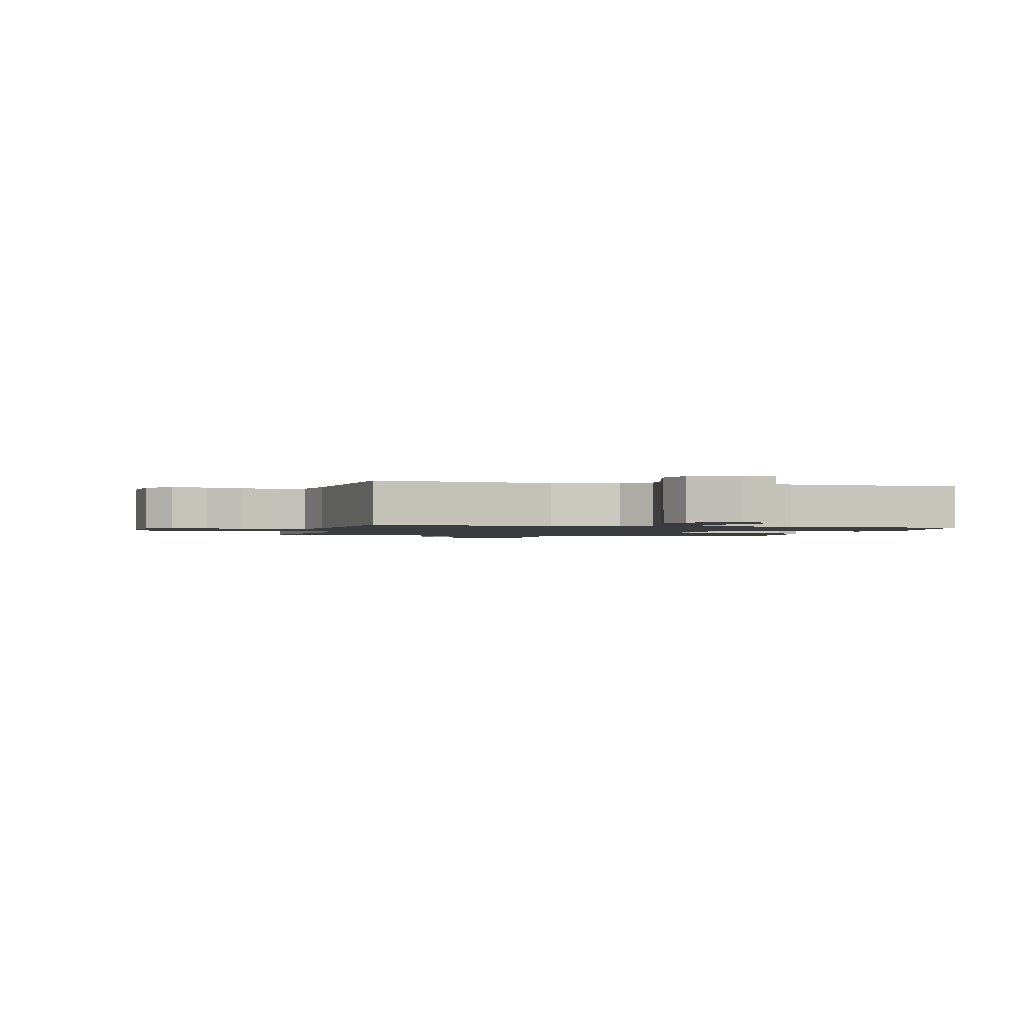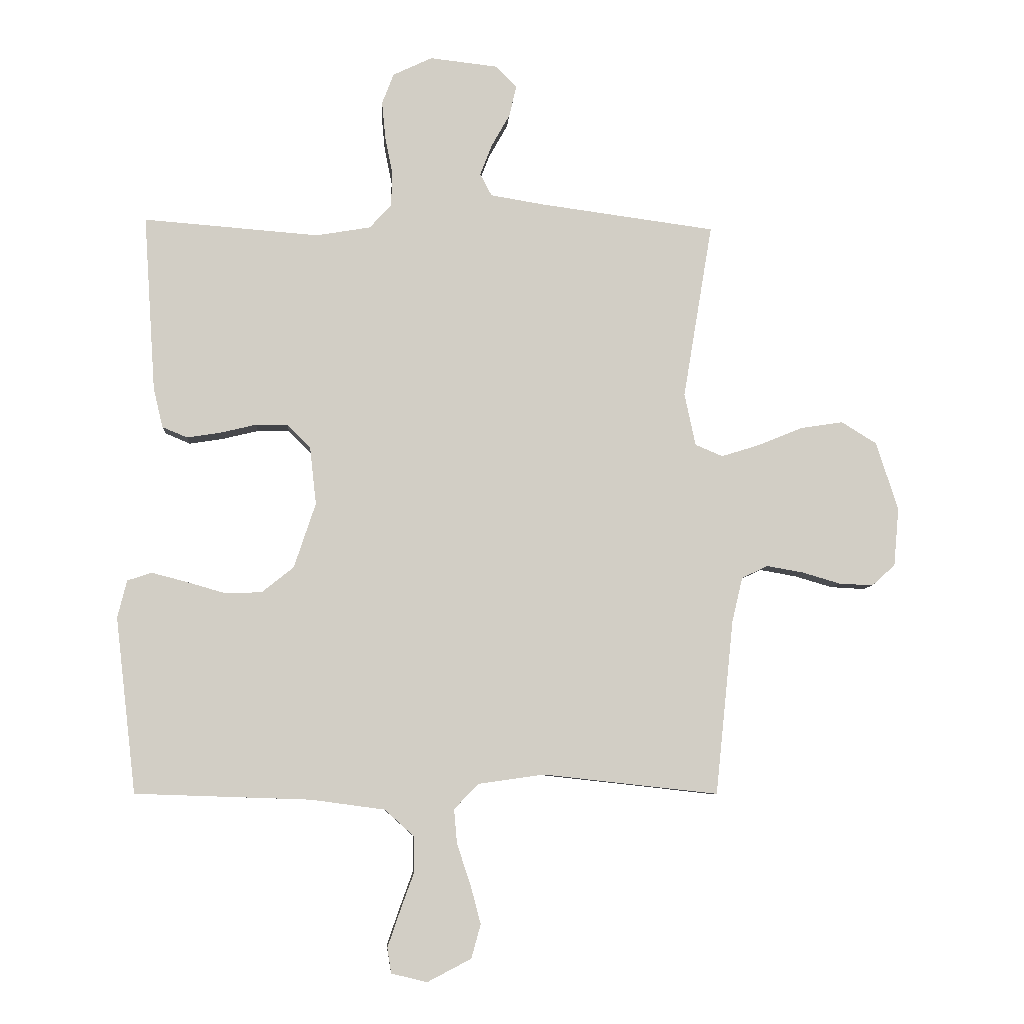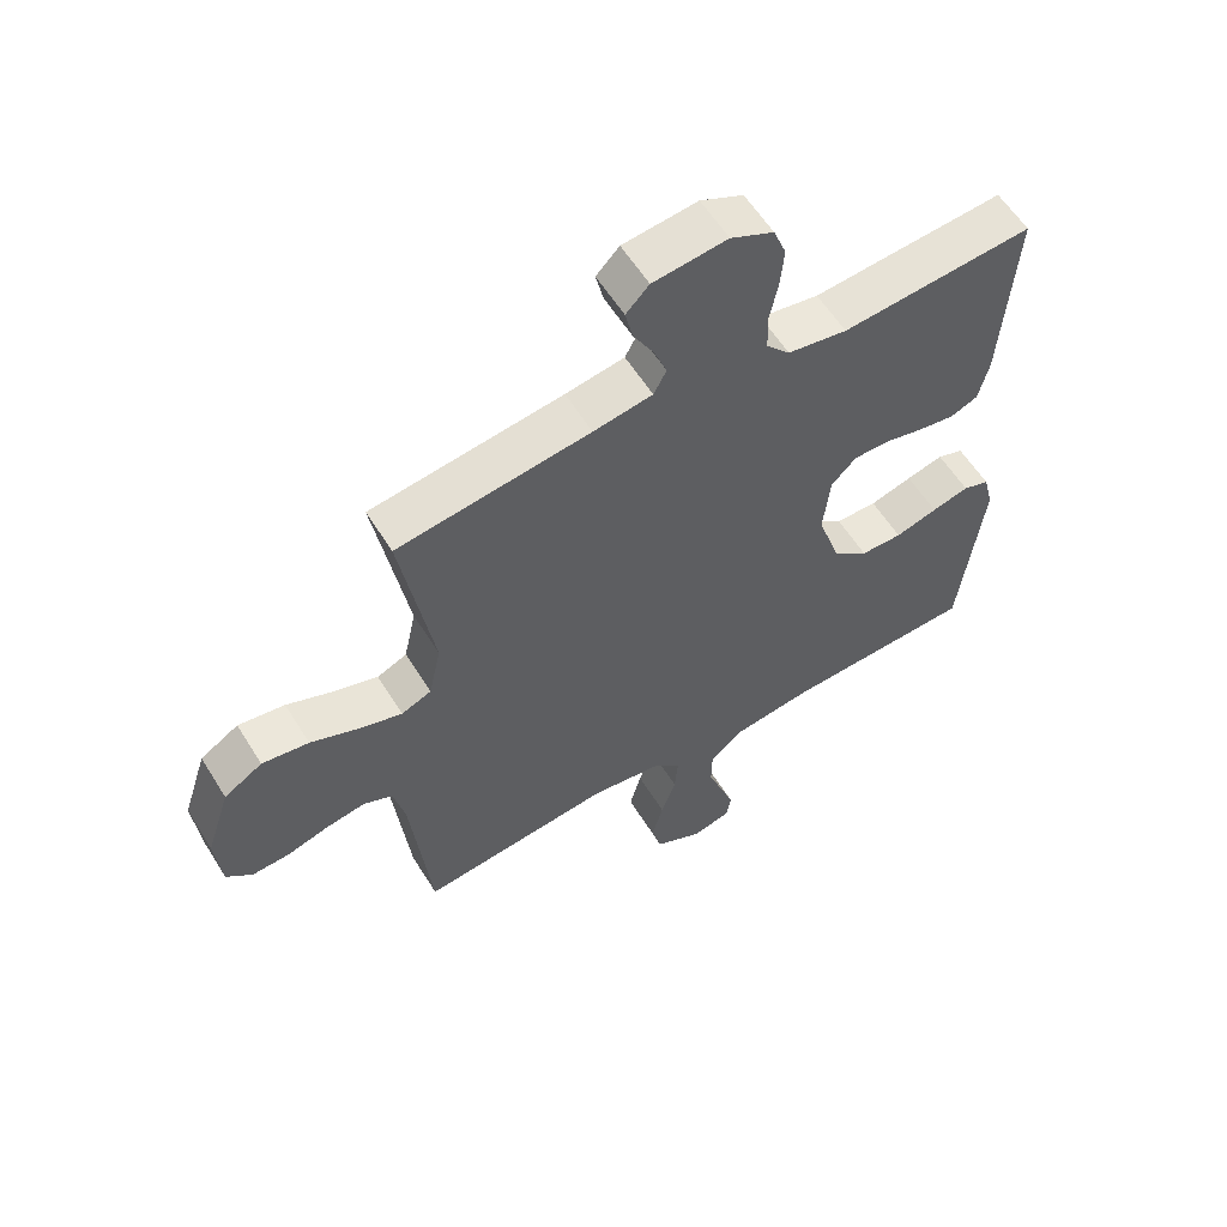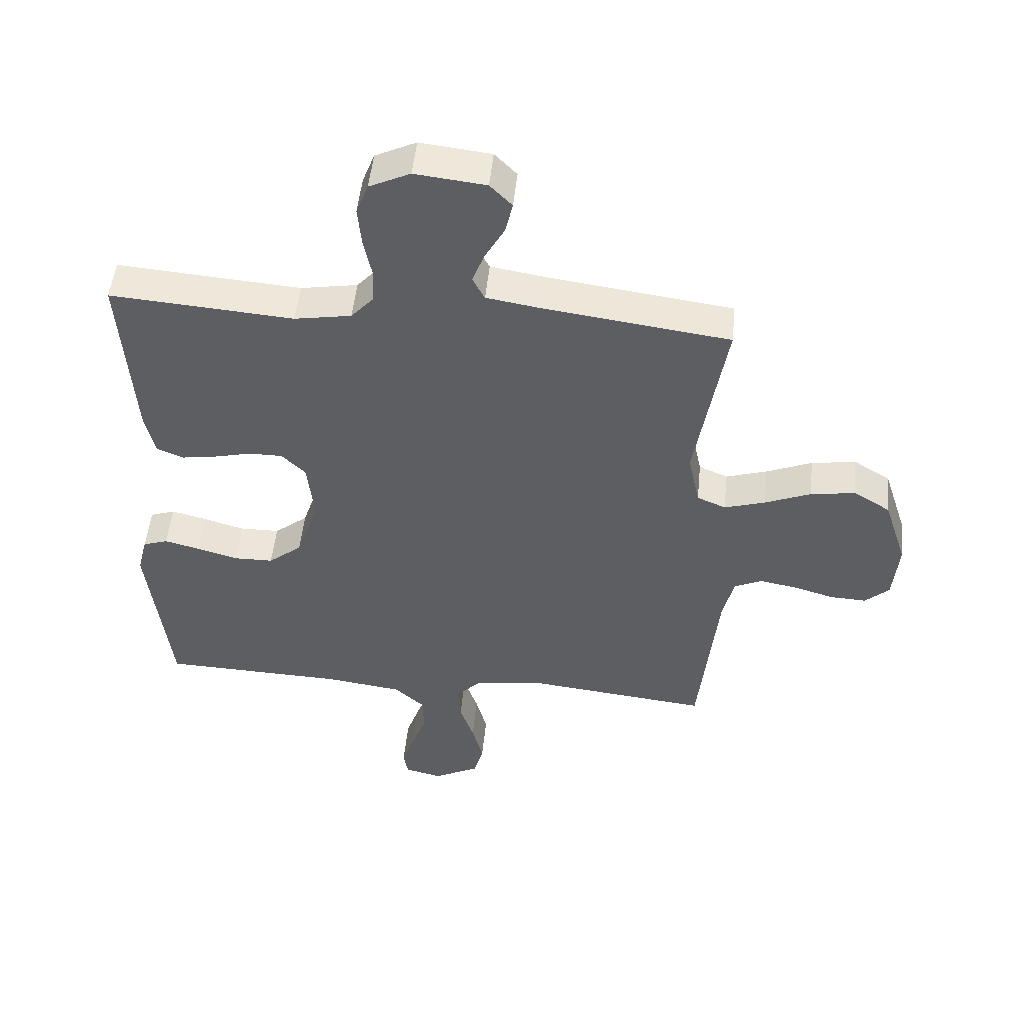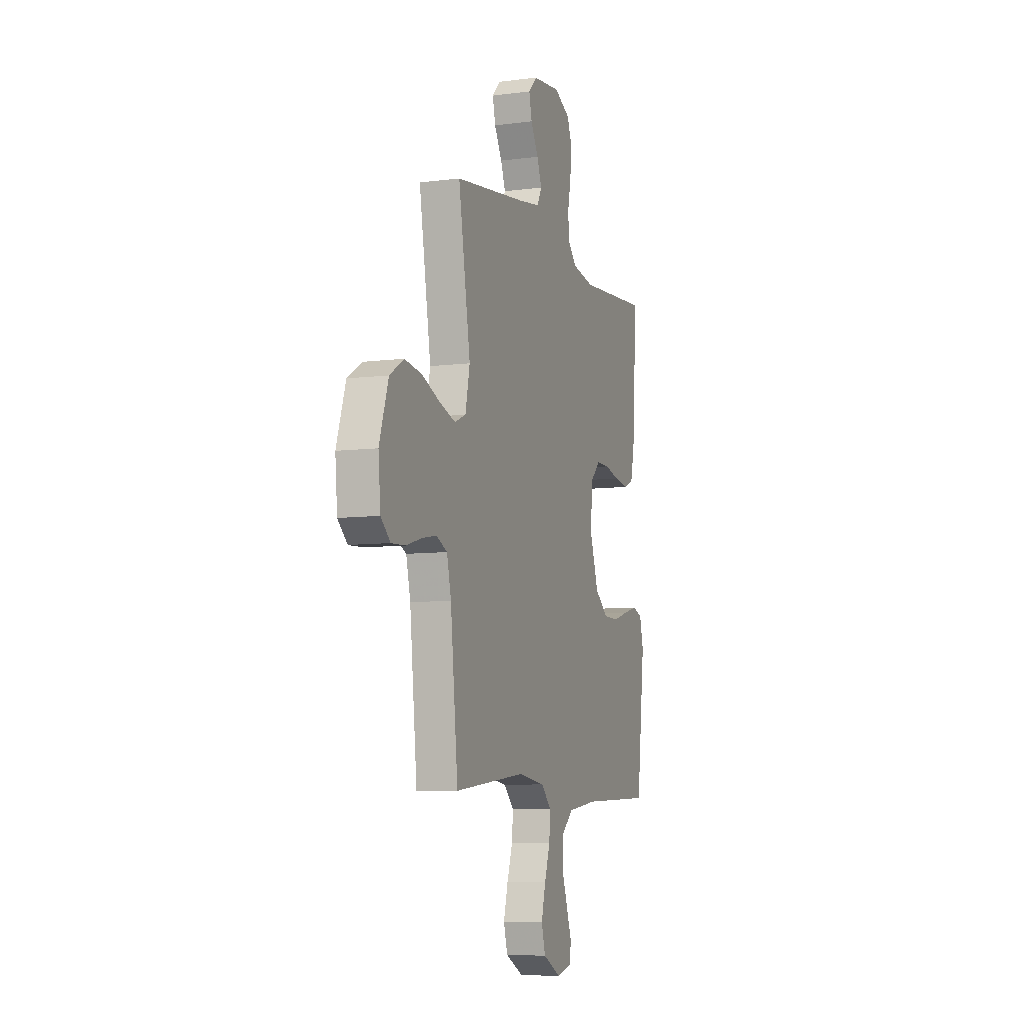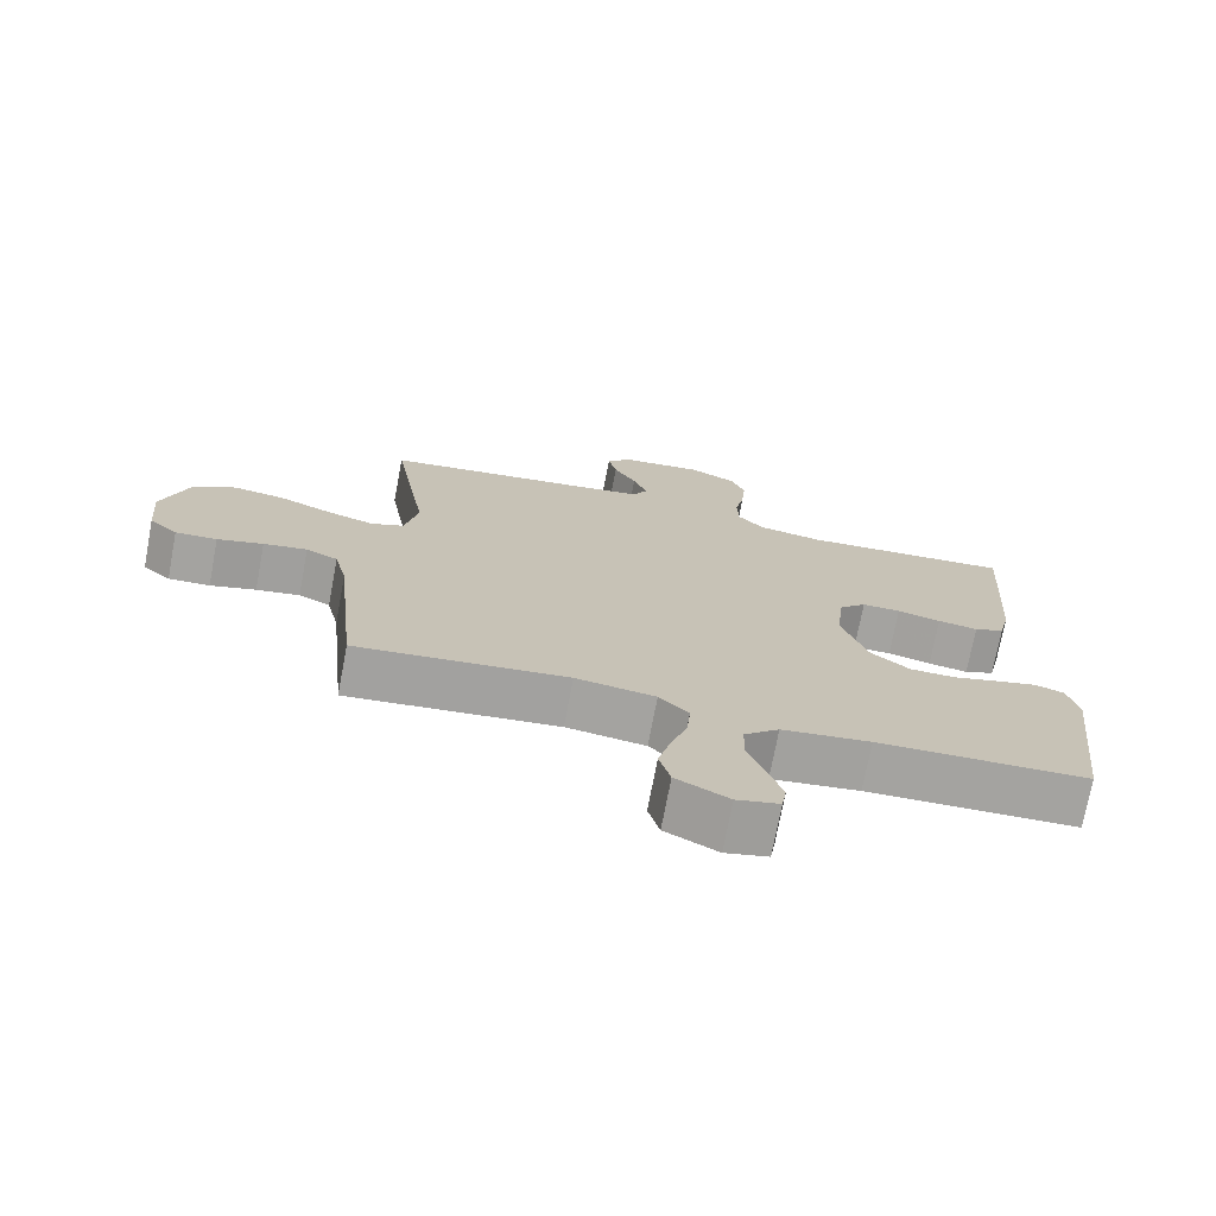
<metadata>
{"format":"obj","ext":"obj","renderer":"f3d","projection":"perspective","resolution":1024,"background":"white","views":[{"elev":-1.5,"azim":165.6,"up":"+Y"},{"elev":-7.1,"azim":-4.0,"up":"+Z"},{"elev":58.7,"azim":148.3,"up":"+Z"},{"elev":50.2,"azim":5.7,"up":"+Z"},{"elev":-7.7,"azim":109.8,"up":"+Z"},{"elev":-73.0,"azim":169.3,"up":"+Z"}]}
</metadata>
<code>
v 0.5 0.07 0.5
v 0.45 0.07 0.2
v 0.469 0.07 0.111
v 0.516 0.07 0.091
v 0.583 0.07 0.112
v 0.658 0.07 0.143
v 0.731 0.07 0.154
v 0.791 0.07 0.117
v 0.829 0.07 0
v 0.82 0.07 -0.1
v 0.78 0.07 -0.136
v 0.721 0.07 -0.133
v 0.656 0.07 -0.114
v 0.594 0.07 -0.103
v 0.549 0.07 -0.124
v 0.531 0.07 -0.2
v 0.5 0.07 -0.5
v 0.2 0.07 -0.467
v 0.087 0.07 -0.483
v 0.045 0.07 -0.526
v 0.05 0.07 -0.585
v 0.073 0.07 -0.653
v 0.091 0.07 -0.721
v 0.075 0.07 -0.779
v 0 0.07 -0.818
v -0.061 0.07 -0.803
v -0.068 0.07 -0.76
v -0.047 0.07 -0.699
v -0.023 0.07 -0.633
v -0.024 0.07 -0.572
v -0.074 0.07 -0.527
v -0.2 0.07 -0.51
v -0.5 0.07 -0.5
v -0.535 0.07 -0.2
v -0.519 0.07 -0.136
v -0.478 0.07 -0.122
v -0.42 0.07 -0.137
v -0.354 0.07 -0.156
v -0.289 0.07 -0.155
v -0.234 0.07 -0.111
v -0.197 0.07 0
v -0.208 0.07 0.099
v -0.247 0.07 0.138
v -0.302 0.07 0.138
v -0.364 0.07 0.123
v -0.421 0.07 0.114
v -0.464 0.07 0.132
v -0.48 0.07 0.2
v -0.5 0.07 0.5
v -0.2 0.07 0.477
v -0.107 0.07 0.493
v -0.07 0.07 0.534
v -0.068 0.07 0.592
v -0.081 0.07 0.656
v -0.087 0.07 0.72
v -0.067 0.07 0.772
v 0 0.07 0.804
v 0.116 0.07 0.791
v 0.152 0.07 0.754
v 0.14 0.07 0.702
v 0.108 0.07 0.645
v 0.088 0.07 0.593
v 0.108 0.07 0.555
v 0.2 0.07 0.54
v 0.5 0 0.5
v 0.45 0 0.2
v 0.469 0 0.111
v 0.516 0 0.091
v 0.583 0 0.112
v 0.658 0 0.143
v 0.731 0 0.154
v 0.791 0 0.117
v 0.829 0 0
v 0.82 0 -0.1
v 0.78 0 -0.136
v 0.721 0 -0.133
v 0.656 0 -0.114
v 0.594 0 -0.103
v 0.549 0 -0.124
v 0.531 0 -0.2
v 0.5 0 -0.5
v 0.2 0 -0.467
v 0.087 0 -0.483
v 0.045 0 -0.526
v 0.05 0 -0.585
v 0.073 0 -0.653
v 0.091 0 -0.721
v 0.075 0 -0.779
v 0 0 -0.818
v -0.061 0 -0.803
v -0.068 0 -0.76
v -0.047 0 -0.699
v -0.023 0 -0.633
v -0.024 0 -0.572
v -0.074 0 -0.527
v -0.2 0 -0.51
v -0.5 0 -0.5
v -0.535 0 -0.2
v -0.519 0 -0.136
v -0.478 0 -0.122
v -0.42 0 -0.137
v -0.354 0 -0.156
v -0.289 0 -0.155
v -0.234 0 -0.111
v -0.197 0 0
v -0.208 0 0.099
v -0.247 0 0.138
v -0.302 0 0.138
v -0.364 0 0.123
v -0.421 0 0.114
v -0.464 0 0.132
v -0.48 0 0.2
v -0.5 0 0.5
v -0.2 0 0.477
v -0.107 0 0.493
v -0.07 0 0.534
v -0.068 0 0.592
v -0.081 0 0.656
v -0.087 0 0.72
v -0.067 0 0.772
v 0 0 0.804
v 0.116 0 0.791
v 0.152 0 0.754
v 0.14 0 0.702
v 0.108 0 0.645
v 0.088 0 0.593
v 0.108 0 0.555
v 0.2 0 0.54
f 59 60 61
f 58 59 61
f 57 58 61
f 56 57 61
f 55 56 61
f 54 55 61
f 53 54 61
f 52 53 61 62
f 51 52 62 63
f 48 49 50
f 47 48 50
f 46 47 50
f 45 46 50
f 44 45 50
f 43 44 50 51
f 51 63 64
f 43 51 64
f 42 43 64
f 36 37 38
f 35 36 38
f 34 35 38
f 33 34 38
f 32 33 38
f 31 32 38 39
f 30 31 39 40
f 27 28 29
f 26 27 29
f 25 26 29
f 24 25 29
f 23 24 29
f 22 23 29
f 21 22 29
f 20 21 29 30
f 30 40 41
f 20 30 41
f 19 20 41
f 16 17 18
f 41 42 64
f 19 41 64
f 18 19 64
f 16 18 64
f 15 16 64
f 11 12 13
f 10 11 13
f 9 10 13
f 8 9 13
f 7 8 13
f 6 7 13
f 5 6 13
f 64 1 2
f 64 2 3
f 14 15 64 3
f 4 5 13 14
f 3 4 14
f 125 124 123
f 125 123 122
f 125 122 121
f 125 121 120
f 125 120 119
f 125 119 118
f 125 118 117
f 126 125 117 116
f 127 126 116 115
f 114 113 112
f 114 112 111
f 114 111 110
f 114 110 109
f 114 109 108
f 115 114 108 107
f 128 127 115
f 128 115 107
f 128 107 106
f 102 101 100
f 102 100 99
f 102 99 98
f 102 98 97
f 102 97 96
f 103 102 96 95
f 104 103 95 94
f 93 92 91
f 93 91 90
f 93 90 89
f 93 89 88
f 93 88 87
f 93 87 86
f 93 86 85
f 94 93 85 84
f 105 104 94
f 105 94 84
f 105 84 83
f 82 81 80
f 128 106 105
f 128 105 83
f 128 83 82
f 128 82 80
f 128 80 79
f 77 76 75
f 77 75 74
f 77 74 73
f 77 73 72
f 77 72 71
f 77 71 70
f 77 70 69
f 66 65 128
f 67 66 128
f 67 128 79 78
f 78 77 69 68
f 78 68 67
f 1 65 66 2
f 2 66 67 3
f 3 67 68 4
f 4 68 69 5
f 5 69 70 6
f 6 70 71 7
f 7 71 72 8
f 8 72 73 9
f 9 73 74 10
f 10 74 75 11
f 11 75 76 12
f 12 76 77 13
f 13 77 78 14
f 14 78 79 15
f 15 79 80 16
f 16 80 81 17
f 17 81 82 18
f 18 82 83 19
f 19 83 84 20
f 20 84 85 21
f 21 85 86 22
f 22 86 87 23
f 23 87 88 24
f 24 88 89 25
f 25 89 90 26
f 26 90 91 27
f 27 91 92 28
f 28 92 93 29
f 29 93 94 30
f 30 94 95 31
f 31 95 96 32
f 32 96 97 33
f 33 97 98 34
f 34 98 99 35
f 35 99 100 36
f 36 100 101 37
f 37 101 102 38
f 38 102 103 39
f 39 103 104 40
f 40 104 105 41
f 41 105 106 42
f 42 106 107 43
f 43 107 108 44
f 44 108 109 45
f 45 109 110 46
f 46 110 111 47
f 47 111 112 48
f 48 112 113 49
f 49 113 114 50
f 50 114 115 51
f 51 115 116 52
f 52 116 117 53
f 53 117 118 54
f 54 118 119 55
f 55 119 120 56
f 56 120 121 57
f 57 121 122 58
f 58 122 123 59
f 59 123 124 60
f 60 124 125 61
f 61 125 126 62
f 62 126 127 63
f 63 127 128 64
f 64 128 65 1

</code>
